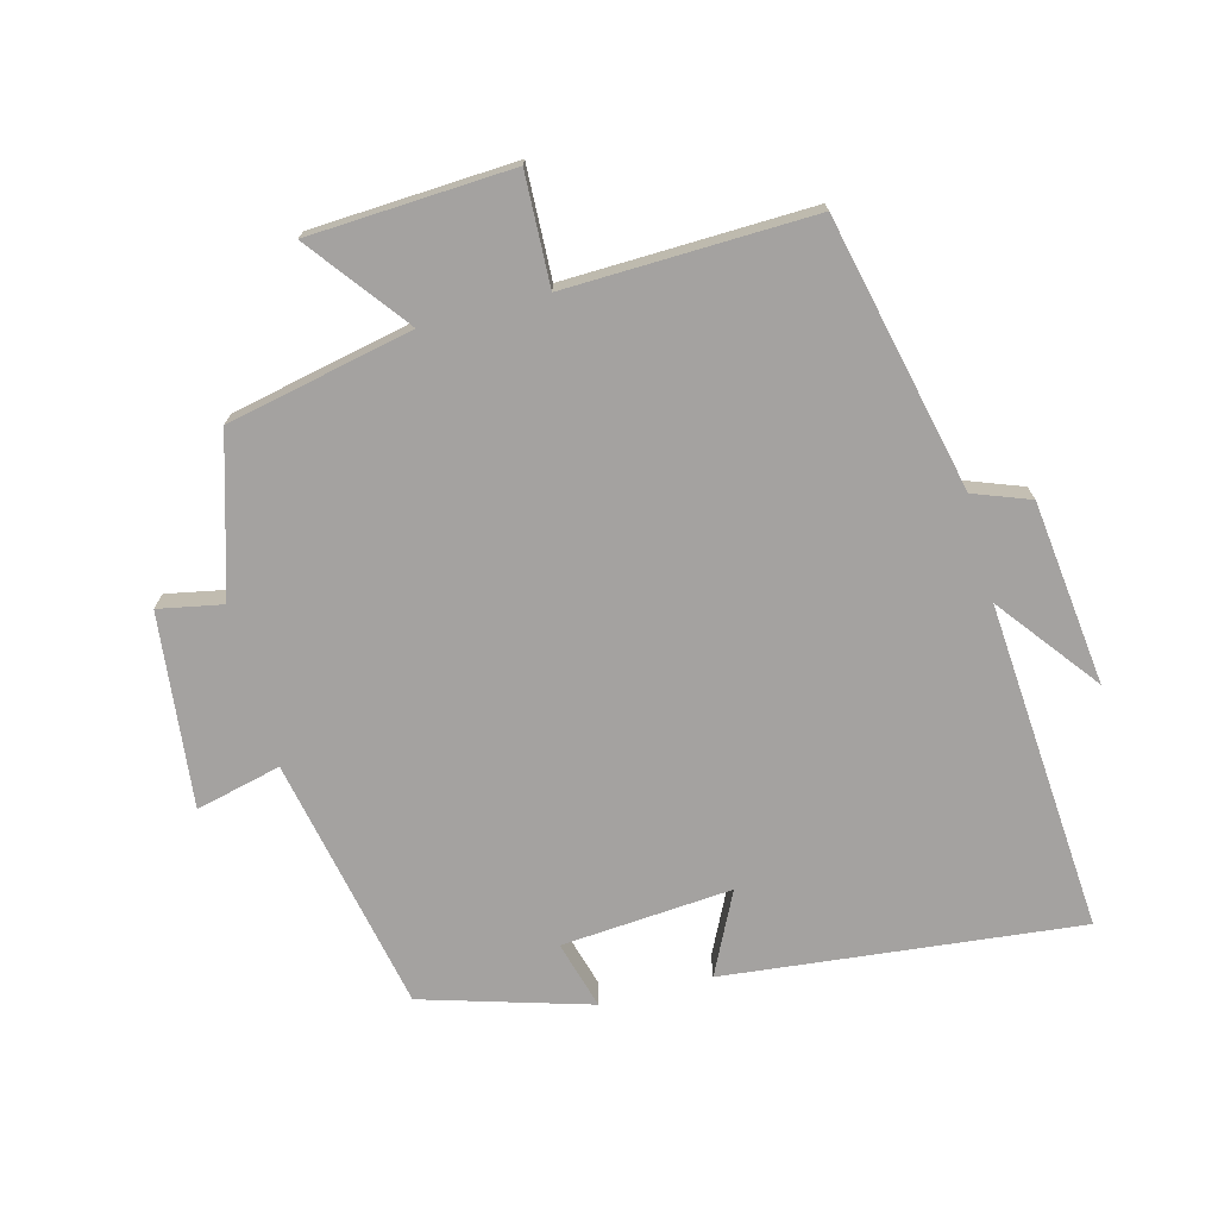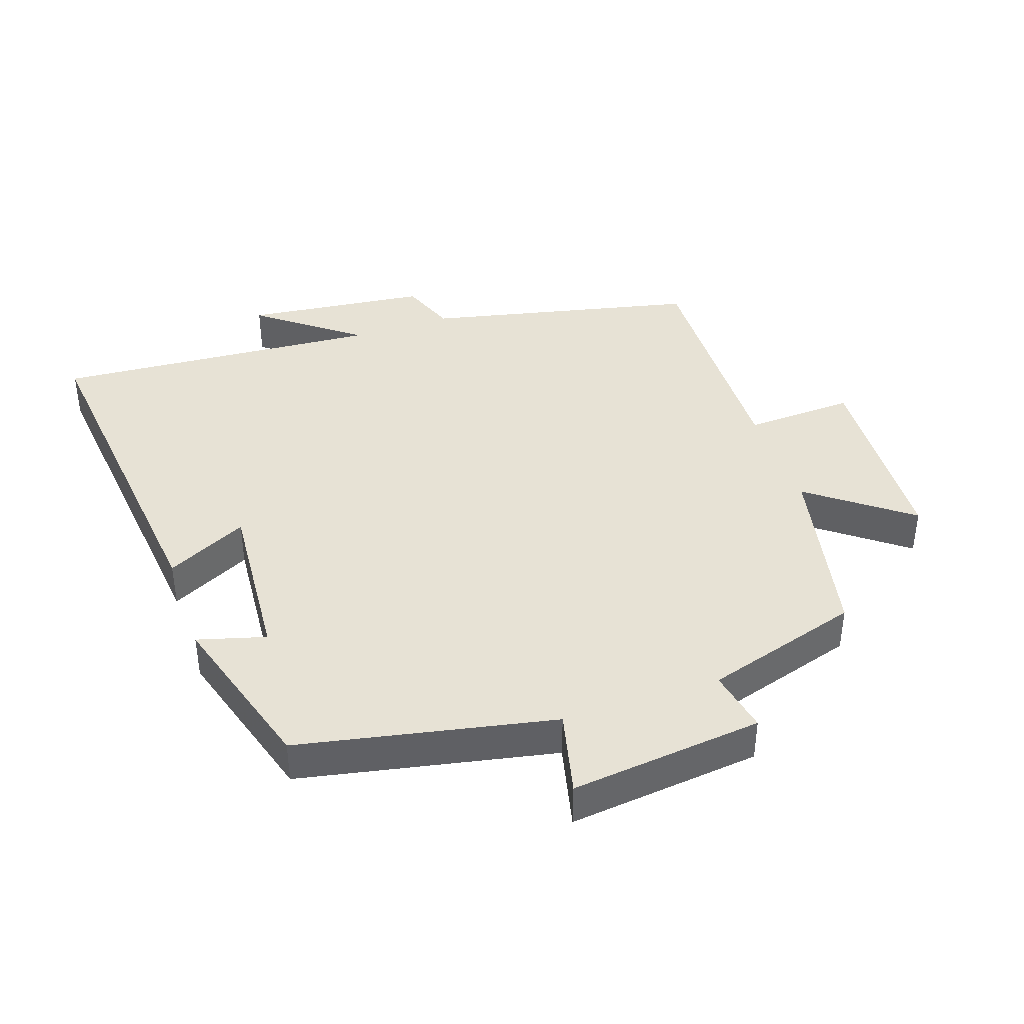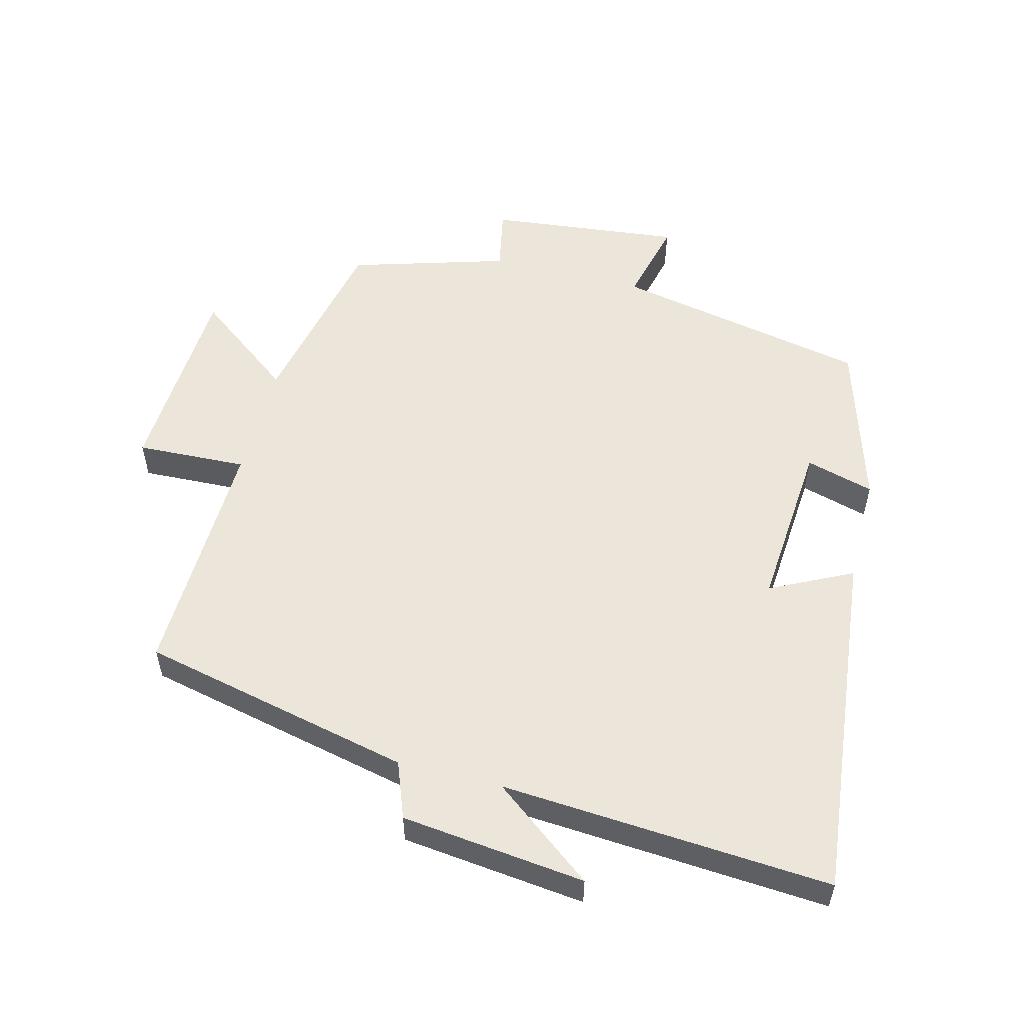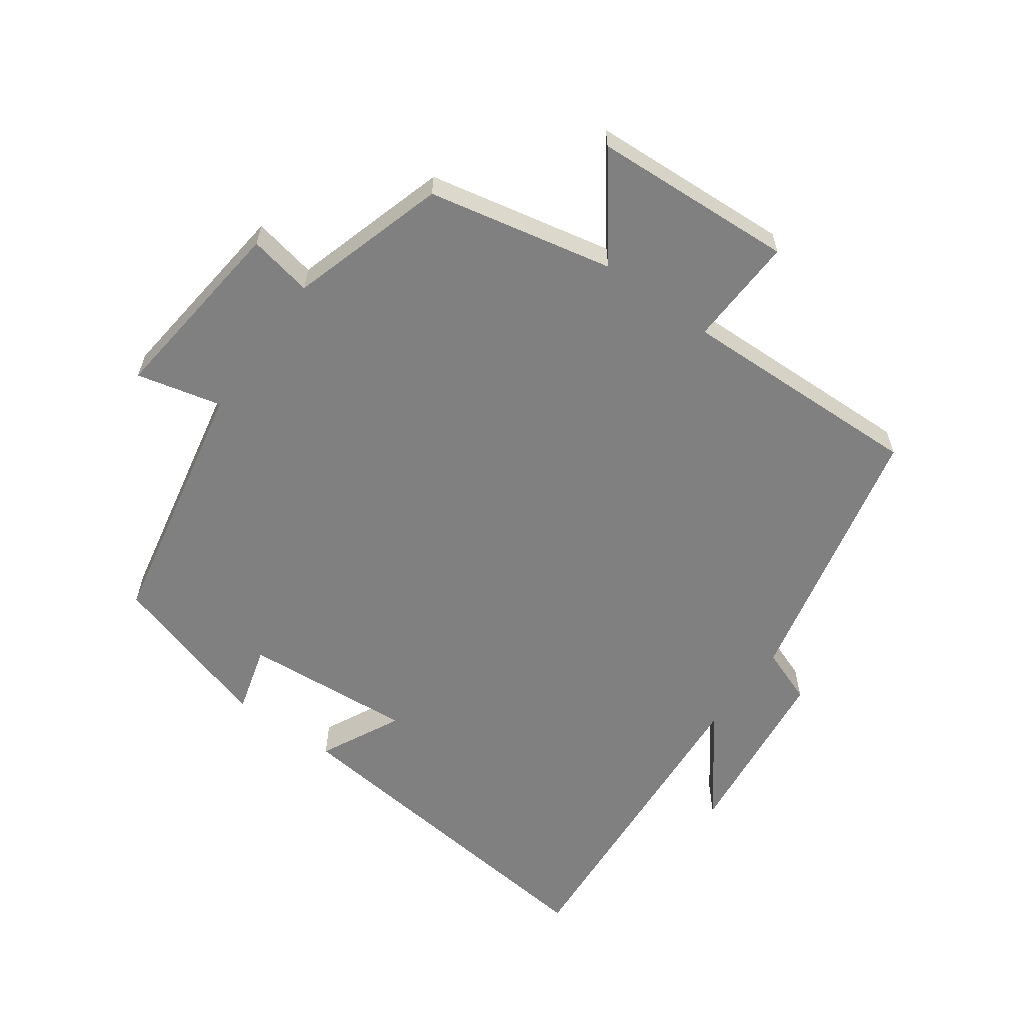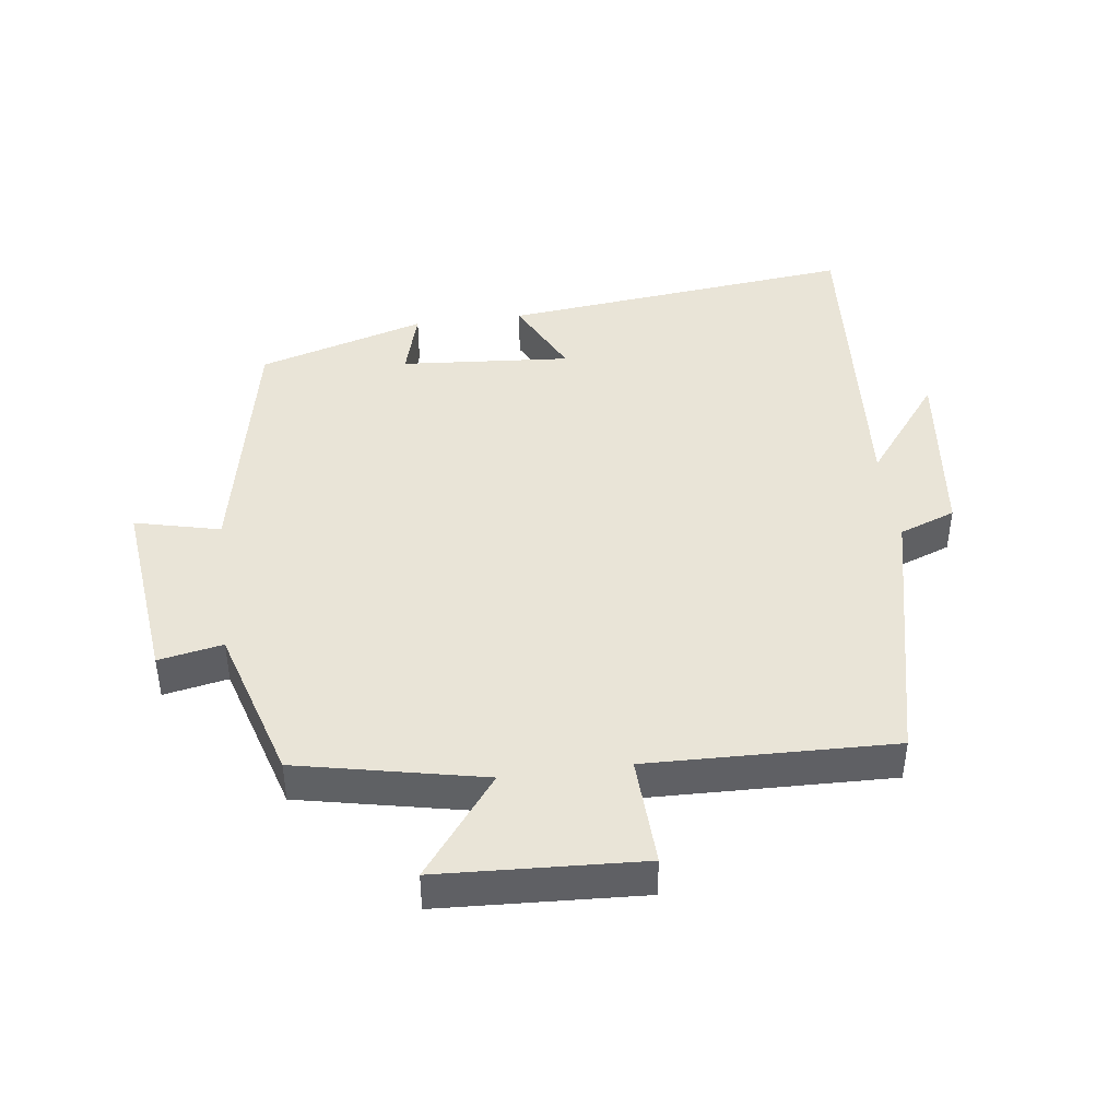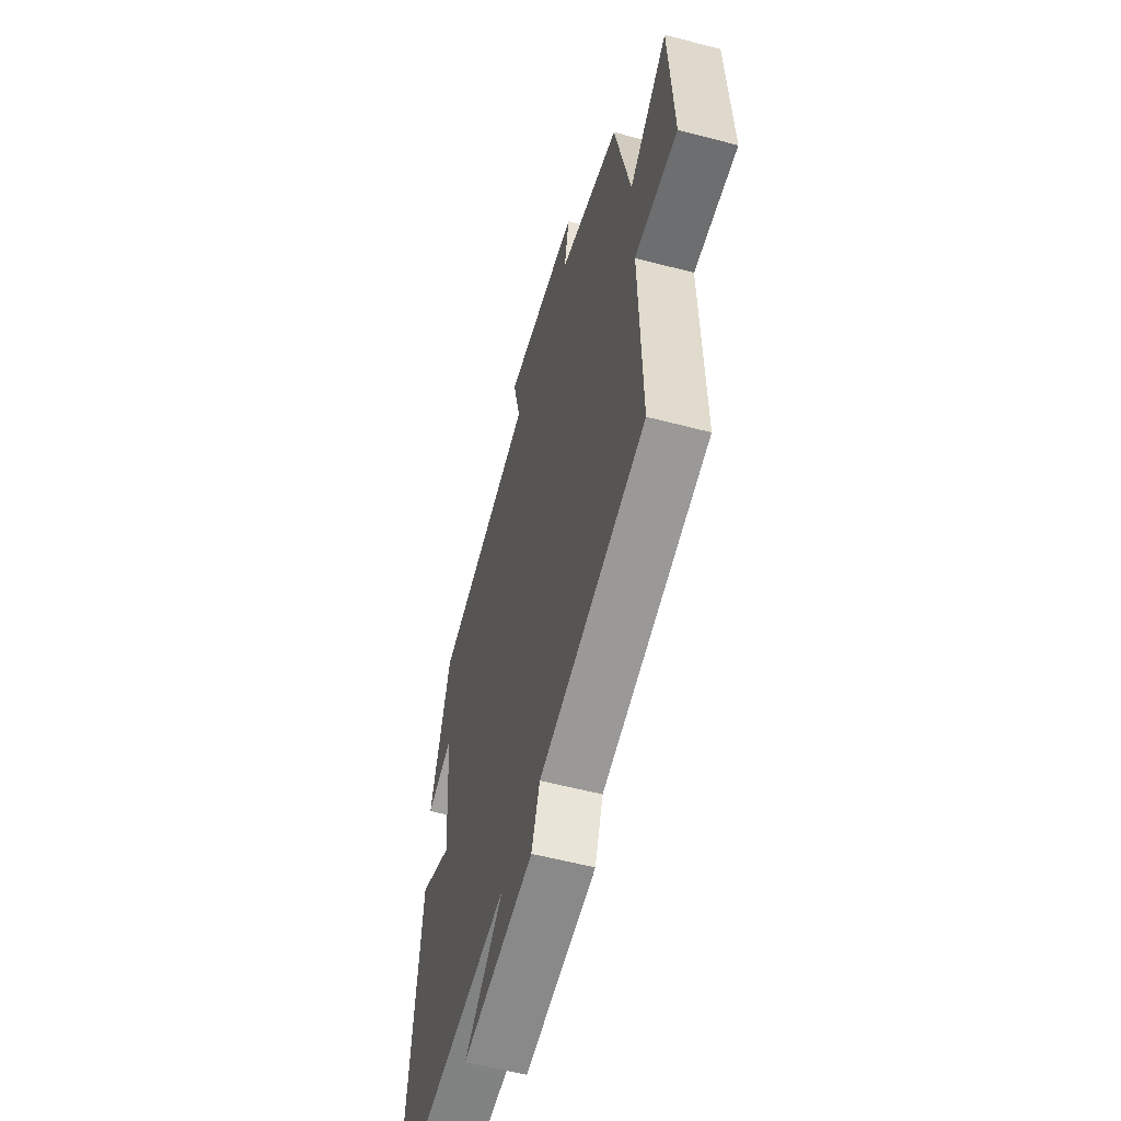
<metadata>
{"format":"obj","ext":"obj","renderer":"f3d","projection":"perspective","resolution":1024,"background":"white","views":[{"elev":-72.7,"azim":104.9,"up":"+Y"},{"elev":40.5,"azim":-18.9,"up":"+Y"},{"elev":54.5,"azim":-165.6,"up":"+Y"},{"elev":-60.2,"azim":54.3,"up":"+Y"},{"elev":43.2,"azim":82.6,"up":"+Y"},{"elev":-56.6,"azim":74.6,"up":"+Z"}]}
</metadata>
<code>
v 0.441 0.07 0.429
v 0.5 0.07 0.148
v 0.651 0.07 0.263
v 0.667 0.07 -0.043
v 0.5 0.07 -0.036
v 0.51 0.07 -0.408
v 0.098 0.07 -0.5
v 0.066 0.07 -0.585
v -0.212 0.07 -0.617
v -0.06 0.07 -0.5
v -0.558 0.07 -0.535
v -0.5 0.07 0.001
v -0.377 0.07 -0.06
v -0.397 0.07 0.198
v -0.5 0.07 0.169
v -0.424 0.07 0.422
v -0.038 0.07 0.5
v -0.069 0.07 0.629
v 0.223 0.07 0.597
v 0.204 0.07 0.5
v 0.441 0 0.429
v 0.5 0 0.148
v 0.651 0 0.263
v 0.667 0 -0.043
v 0.5 0 -0.036
v 0.51 0 -0.408
v 0.098 0 -0.5
v 0.066 0 -0.585
v -0.212 0 -0.617
v -0.06 0 -0.5
v -0.558 0 -0.535
v -0.5 0 0.001
v -0.377 0 -0.06
v -0.397 0 0.198
v -0.5 0 0.169
v -0.424 0 0.422
v -0.038 0 0.5
v -0.069 0 0.629
v 0.223 0 0.597
v 0.204 0 0.5
f 17 18 19 20
f 16 17 20
f 15 16 20
f 14 15 20
f 20 1 2
f 14 20 2
f 13 14 2
f 10 11 12 13
f 10 13 2
f 7 8 9 10
f 5 6 7 10
f 5 10 2 3
f 3 4 5
f 40 39 38 37
f 40 37 36
f 40 36 35
f 40 35 34
f 22 21 40
f 22 40 34
f 22 34 33
f 33 32 31 30
f 22 33 30
f 30 29 28 27
f 30 27 26 25
f 23 22 30 25
f 25 24 23
f 1 21 22 2
f 2 22 23 3
f 3 23 24 4
f 4 24 25 5
f 5 25 26 6
f 6 26 27 7
f 7 27 28 8
f 8 28 29 9
f 9 29 30 10
f 10 30 31 11
f 11 31 32 12
f 12 32 33 13
f 13 33 34 14
f 14 34 35 15
f 15 35 36 16
f 16 36 37 17
f 17 37 38 18
f 18 38 39 19
f 19 39 40 20
f 20 40 21 1

</code>
